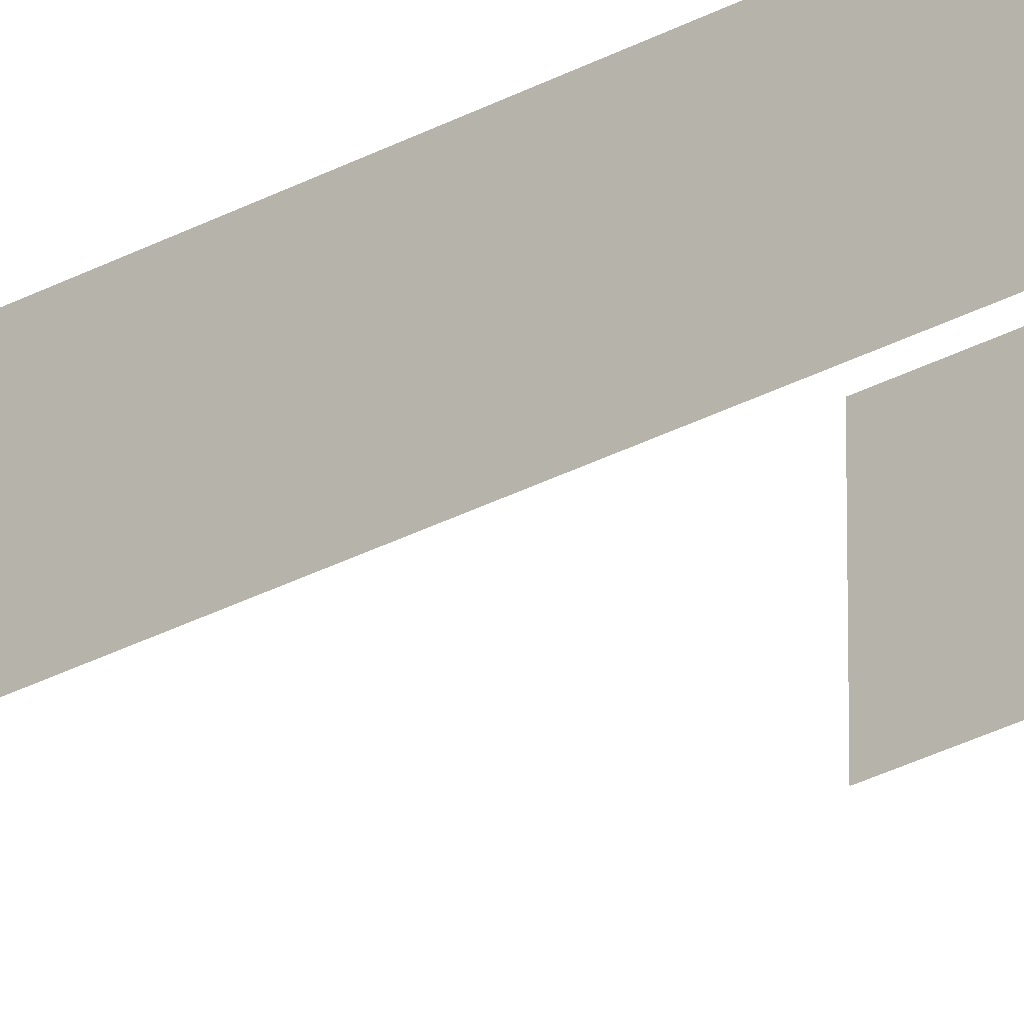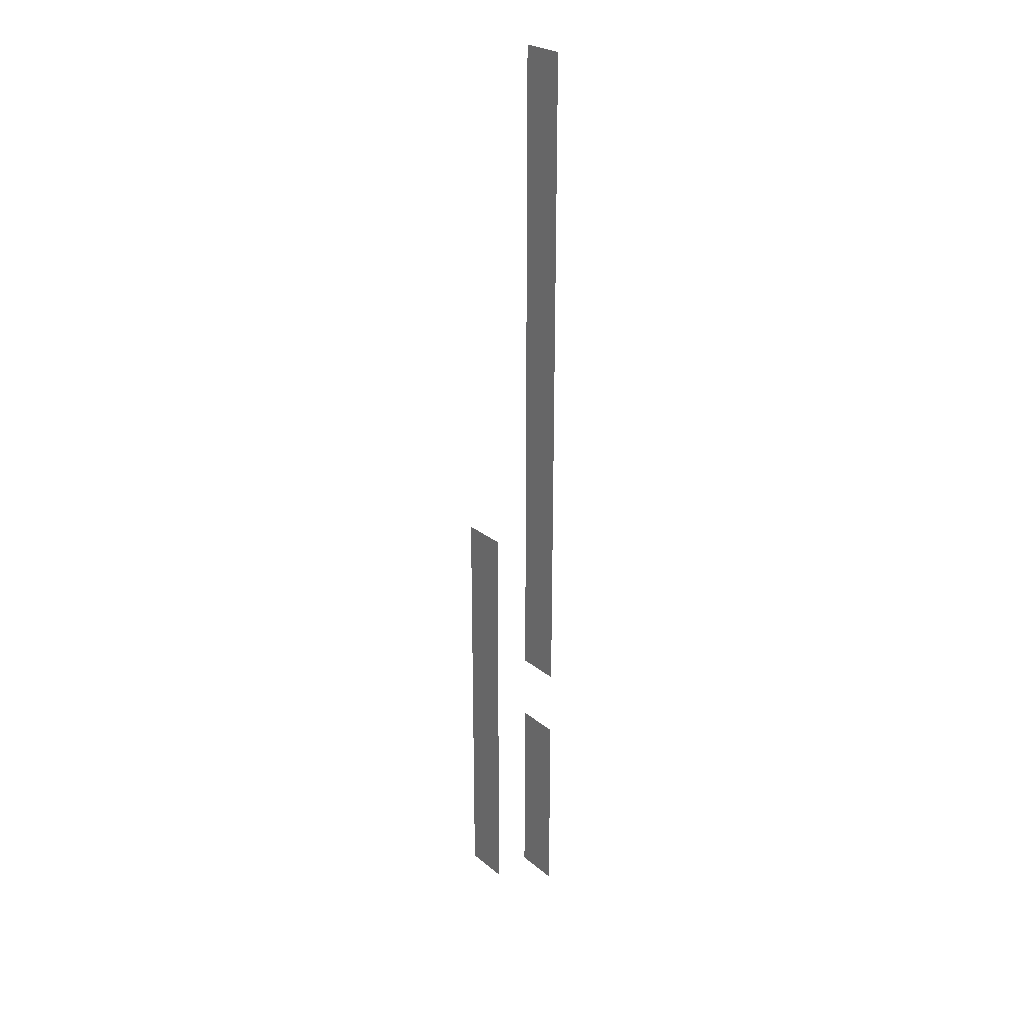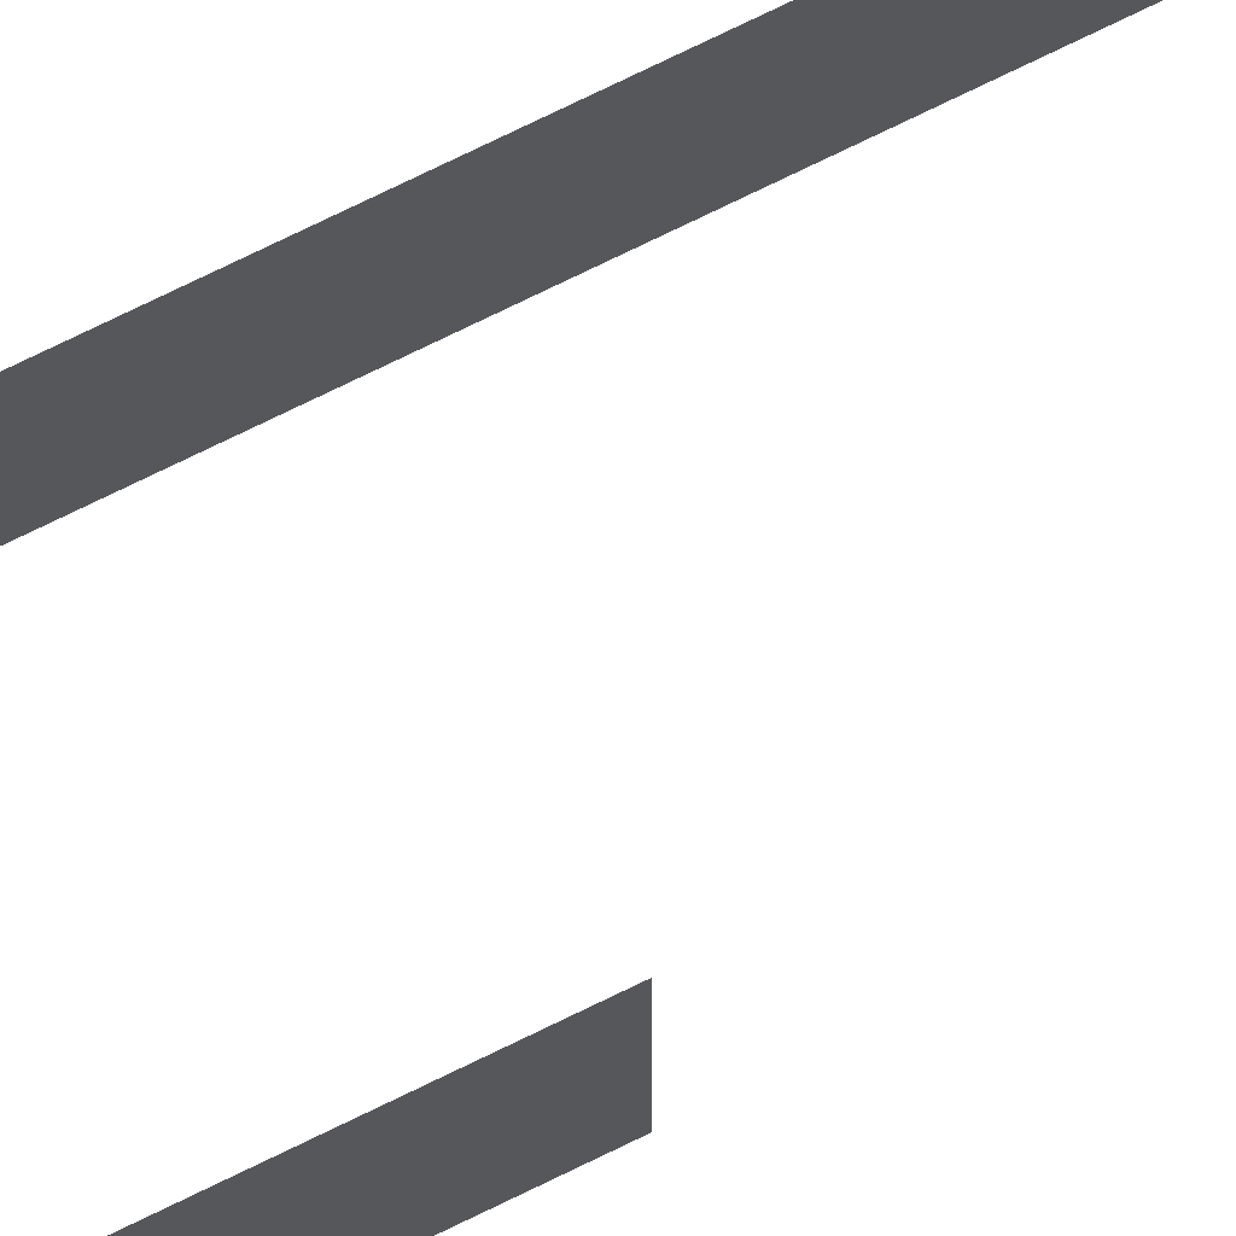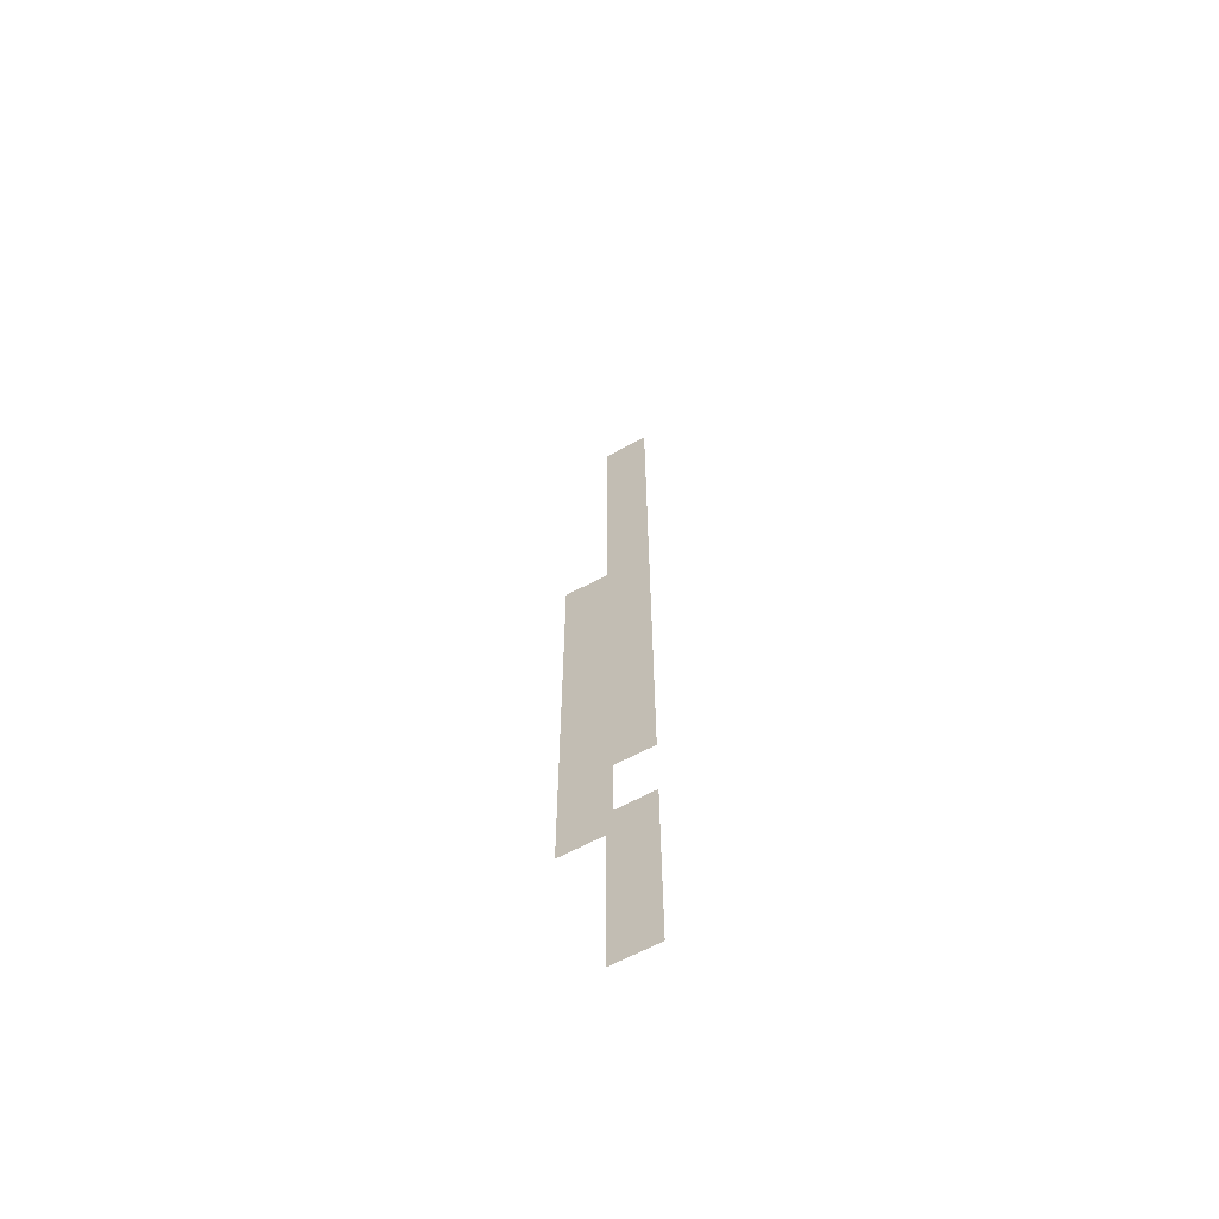
<metadata>
{"format":"obj","ext":"obj","renderer":"f3d","projection":"perspective","resolution":1024,"background":"white","views":[{"elev":-27.3,"azim":-49.2,"up":"+Z"},{"elev":25.7,"azim":142.1,"up":"+Y"},{"elev":72.0,"azim":63.6,"up":"+Z"},{"elev":-64.2,"azim":118.7,"up":"+Y"}]}
</metadata>
<code>
v 907.3 18.4 22.1 1
v 907.3 46 22.1 1
v 907.3 46 19.1 1
v 907.3 18.4 19.1 1
v 902.5 77.95 19.1 1
v 902.5 77.95 22.1 1
v 902.5 33.66 22.1 1
v 902.5 33.66 19.1 1
v 902.5 16 22.1 1
v 902.5 16 19.1 1
v 902.5 29.17 19.1 1
v 902.5 29.17 22.1 1
f 1 2 3
f 1 3 4
f 5 6 7
f 5 7 8
f 9 10 11
f 9 11 12

</code>
